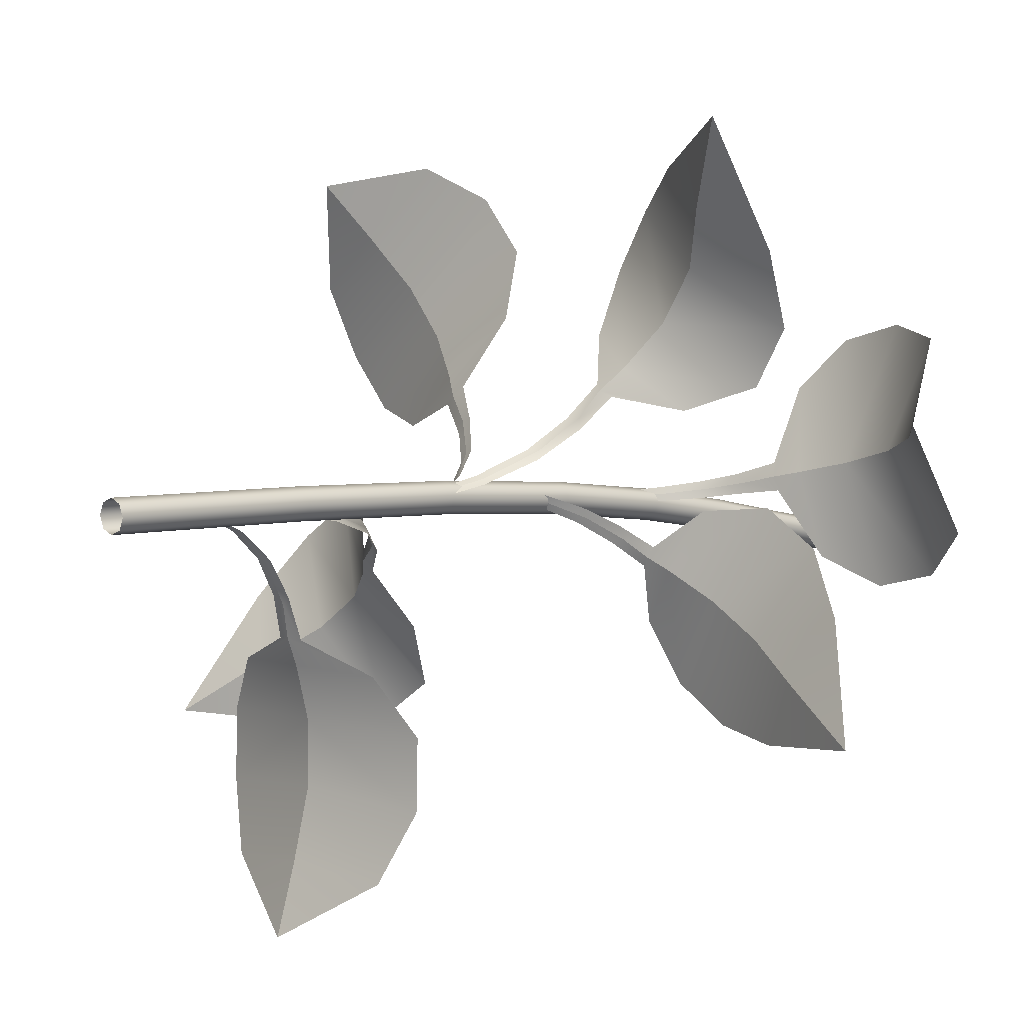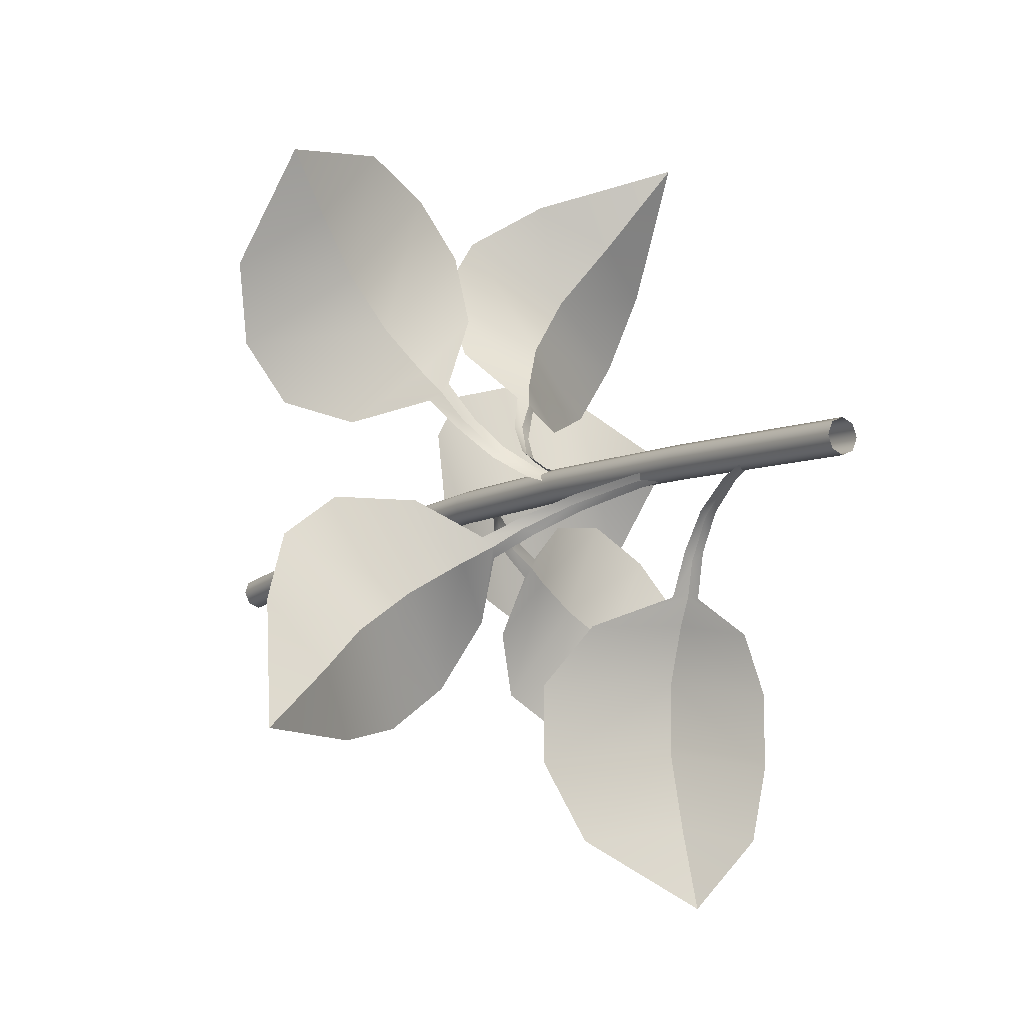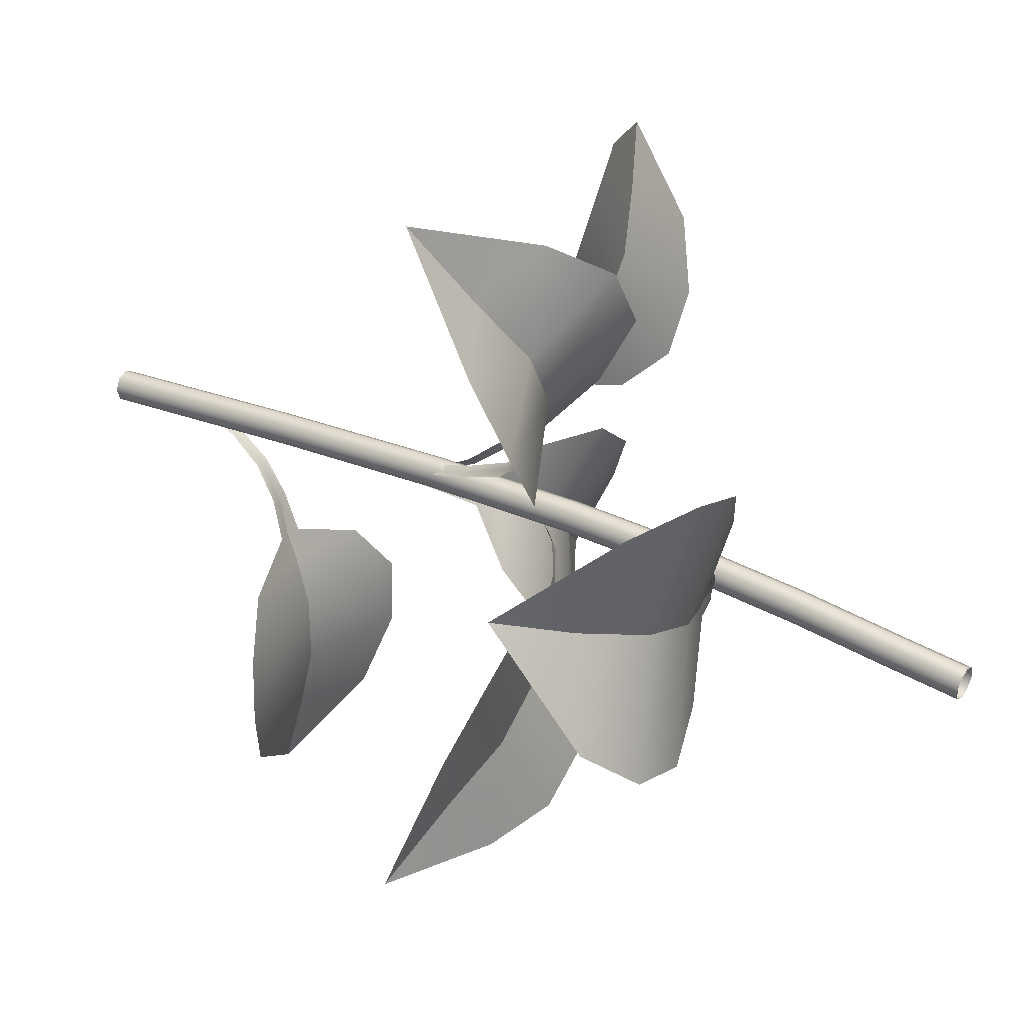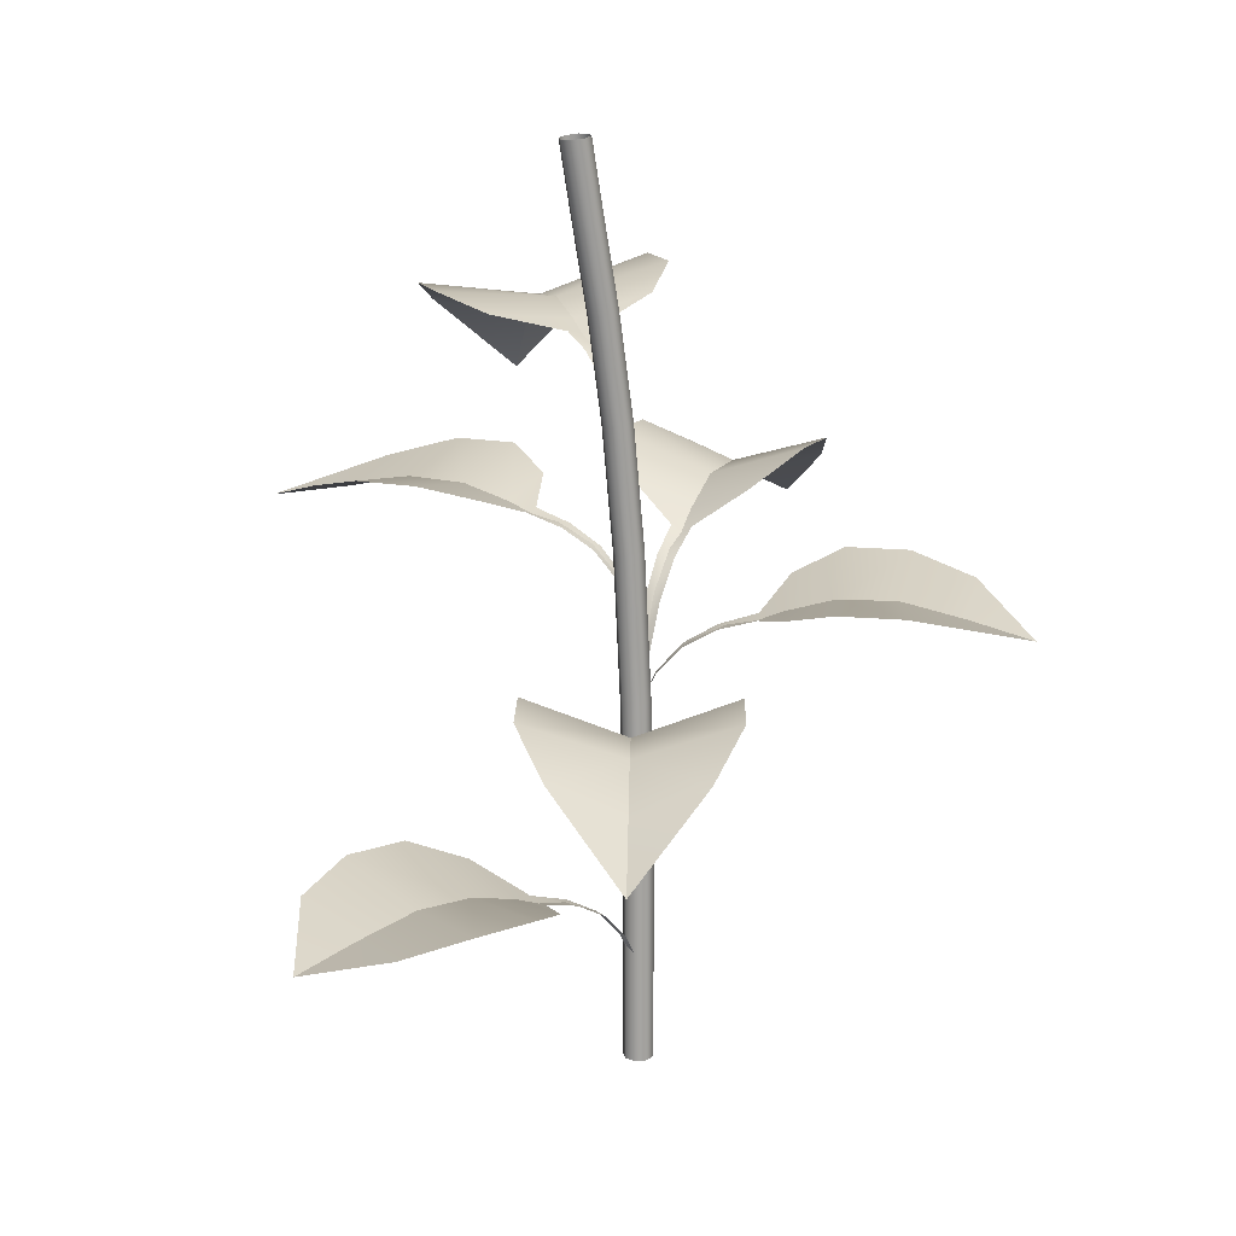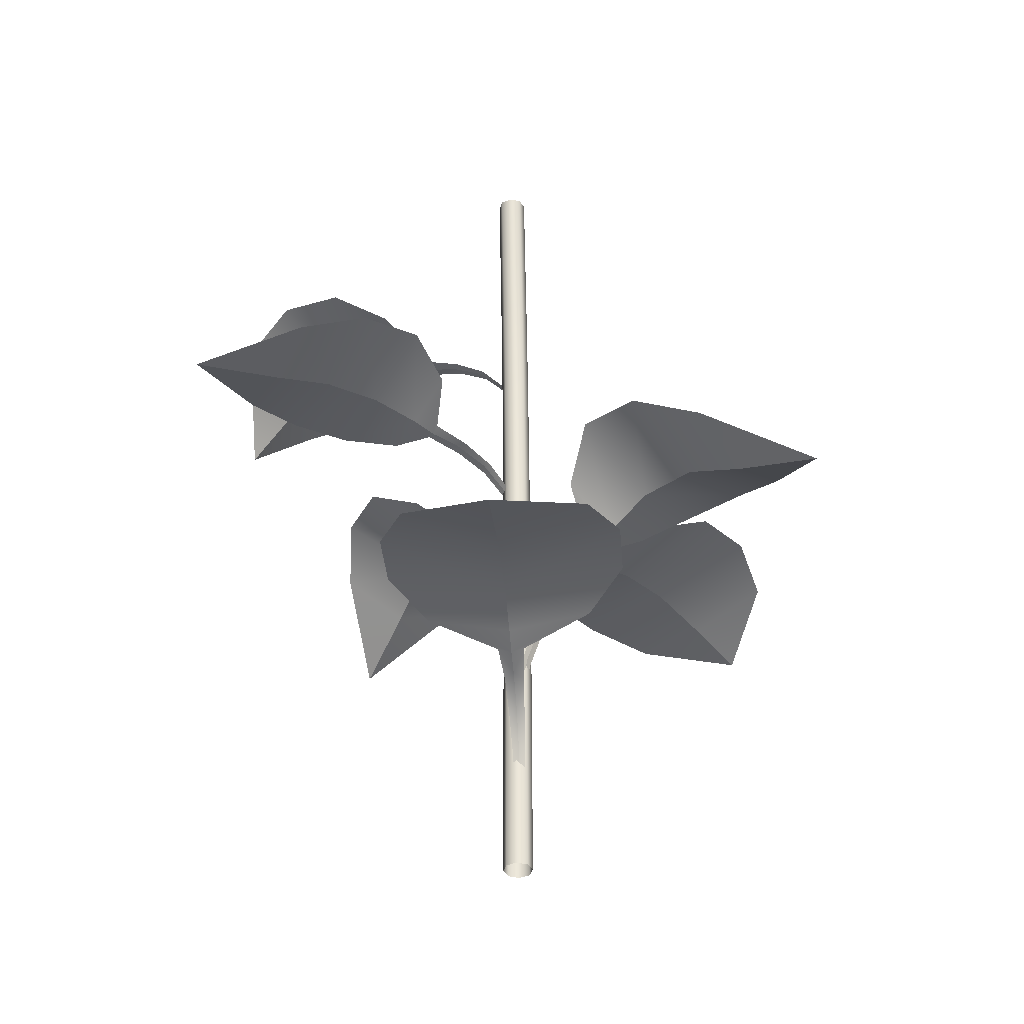
<metadata>
{"format":"obj","ext":"obj","renderer":"f3d","projection":"perspective","resolution":1024,"background":"white","views":[{"elev":4.5,"azim":45.0,"up":"+Z"},{"elev":-6.0,"azim":-35.7,"up":"+Z"},{"elev":26.4,"azim":121.6,"up":"+Z"},{"elev":16.6,"azim":-123.0,"up":"+Y"},{"elev":-39.5,"azim":-174.8,"up":"+Y"}]}
</metadata>
<code>
g Plant_Sunflower_M
v -2.646e-08 0 0.01467
v -0.01037 0 0.01037
v -0.01037 0.1925 0.009828
v -2.272e-08 0.1925 0.01412
v 0.01037 0 0.01037
v -0.01037 0.3579 0.006479
v 0.01037 0.1925 0.009828
v 0.01467 0 7.451e-09
v -1.897e-08 0.3581 0.01077
v -0.01037 0.4997 -0.001205
v 0.01467 0.1923 -0.0005439
v 0.01037 0 -0.01037
v 0.01037 0.3579 0.006479
v -1.521e-08 0.5001 0.003079
v -0.01037 0.6205 -0.01336
v 0.01037 0.1922 -0.01092
v -1.947e-08 0 -0.01467
v 0.01467 0.3576 -0.003886
v 0.01037 0.4997 -0.001205
v -1.145e-08 0.6211 -0.009093
v -0.01037 0.7225 -0.02869
v -1.573e-08 0.1922 -0.01521
v -0.01037 0 -0.01037
v 0.01037 0.3572 -0.01425
v 0.01467 0.4989 -0.01155
v 0.01037 0.6205 -0.01336
v -7.685e-09 0.7232 -0.02445
v -0.01037 0.8071 -0.04449
v -0.01037 0.1922 -0.01092
v -0.01467 0 5.177e-26
v -1.2e-08 0.357 -0.01855
v 0.01037 0.4981 -0.02189
v 0.01467 0.6192 -0.02365
v 0.01037 0.7225 -0.02869
v -3.936e-09 0.8078 -0.04026
v -0.01037 0.8752 -0.05661
v -2.465e-10 0.8757 -0.05234
v 0.01037 0.8071 -0.04449
v 0.01037 0.8752 -0.05661
v 0.01467 0.7207 -0.03892
v 0.01467 0.8052 -0.05469
v 0.01467 0.874 -0.06691
v 0.01037 0.6179 -0.03394
v 0.01037 0.719 -0.04915
v 0.01037 0.8033 -0.0649
v 0.01037 0.8728 -0.07721
v -8.271e-09 0.4978 -0.02617
v -4.553e-09 0.6174 -0.0382
v -8.349e-10 0.7183 -0.05338
v 2.897e-09 0.8026 -0.06913
v 6.688e-09 0.8723 -0.08148
v -0.01037 0.3572 -0.01425
v -0.01037 0.4981 -0.02189
v -0.01037 0.6179 -0.03394
v -0.01037 0.719 -0.04915
v -0.01037 0.8033 -0.0649
v -0.01037 0.8728 -0.07721
v -0.01467 0.1923 -0.0005439
v -0.01037 0 0.01037
v -0.01037 0.1925 0.009828
v -0.01467 0.3576 -0.003886
v -0.01037 0.3579 0.006479
v -0.01467 0.4989 -0.01155
v -0.01037 0.4997 -0.001205
v -0.01467 0.6192 -0.02365
v -0.01037 0.6205 -0.01336
v -0.01467 0.7207 -0.03892
v -0.01037 0.7225 -0.02869
v -0.01467 0.8052 -0.05469
v -0.01037 0.8071 -0.04449
v -0.01467 0.874 -0.06691
v -0.01037 0.8752 -0.05661
v -0.002525 0.4395 -0.004598
v 0.01354 0.4704 -0.006937
v -1.884e-05 0.4395 -2.222e-05
v 0.01163 0.4727 -0.0134
v 0.03495 0.4978 -0.01873
v 0.0347 0.5011 -0.02775
v 0.06241 0.5158 -0.03428
v 0.06431 0.5182 -0.04617
v 0.09345 0.5266 -0.05207
v 0.08765 0.5232 -0.06069
v 0.1355 0.5463 -0.01857
v 0.1072 0.5324 -0.07287
v 0.1949 0.5633 -0.0138
v 0.1473 0.545 -0.09781
v 0.2473 0.562 -0.04608
v 0.1959 0.5454 -0.128
v 0.2845 0.5451 -0.1021
v 0.2485 0.53 -0.1607
v 0.3233 0.5118 -0.2072
v -0.002525 0.4395 -0.004598
v -0.005521 0.4395 -0.008869
v 0.006678 0.4704 -0.01798
v 0.01163 0.4727 -0.0134
v 0.02672 0.4978 -0.03196
v 0.0347 0.5011 -0.02775
v 0.05281 0.5158 -0.04971
v 0.06431 0.5182 -0.04617
v 0.08249 0.5266 -0.06969
v 0.08765 0.5232 -0.06069
v 0.07103 0.5463 -0.1222
v 0.1072 0.5324 -0.07287
v 0.093 0.5633 -0.1776
v 0.1473 0.545 -0.09781
v 0.1451 0.562 -0.2103
v 0.1959 0.5454 -0.128
v 0.2118 0.5451 -0.2189
v 0.2485 0.53 -0.1607
v 0.3233 0.5118 -0.2072
v 0.002053 0.1814 -0.004444
v -0.0066 0.24 -0.01819
v 0.005219 0.1812 -0.00859
v -0.01174 0.2443 -0.01382
v -0.02606 0.2919 -0.03297
v -0.0342 0.2982 -0.02908
v -0.05141 0.3261 -0.05177
v -0.06304 0.3307 -0.04869
v -0.08025 0.3466 -0.07293
v -0.08578 0.3401 -0.06414
v -0.06668 0.3839 -0.1249
v -0.1049 0.3576 -0.07711
v -0.08638 0.4162 -0.1812
v -0.1439 0.3815 -0.1037
v -0.1371 0.4139 -0.216
v -0.1912 0.3824 -0.1358
v -0.2035 0.3817 -0.2273
v -0.2424 0.353 -0.1706
v -0.3153 0.3186 -0.2201
v 0.002053 0.1814 -0.004444
v -0.0006372 0.1812 2.603e-05
v -0.01391 0.24 -0.007433
v -0.01174 0.2443 -0.01382
v -0.03482 0.2919 -0.02008
v -0.0342 0.2982 -0.02908
v -0.06162 0.3261 -0.03674
v -0.06304 0.3307 -0.04869
v -0.09192 0.3466 -0.05577
v -0.08578 0.3401 -0.06414
v -0.1353 0.3839 -0.02401
v -0.1049 0.3576 -0.07711
v -0.1948 0.4162 -0.02164
v -0.1439 0.3815 -0.1037
v -0.2459 0.4139 -0.05602
v -0.1912 0.3824 -0.1358
v -0.2808 0.3817 -0.1135
v -0.2424 0.353 -0.1706
v -0.3153 0.3186 -0.2201
v -0.003773 0.354 -0.002402
v -0.01825 0.385 0.004962
v -0.007613 0.3539 -0.005933
v -0.01436 0.3873 0.01047
v -0.03475 0.4125 0.02299
v -0.03162 0.4159 0.03145
v -0.05608 0.4307 0.04644
v -0.05385 0.4331 0.05848
v -0.08236 0.4415 0.07259
v -0.07163 0.4381 0.08009
v -0.15 0.4613 0.05002
v -0.08646 0.4473 0.09813
v -0.2078 0.4784 0.06451
v -0.116 0.46 0.134
v -0.2471 0.4772 0.1119
v -0.1522 0.4605 0.1781
v -0.2644 0.4601 0.1769
v -0.1919 0.4449 0.2263
v -0.2309 0.4267 0.2737
v -0.003773 0.354 -0.002402
v 0.0004328 0.3539 0.0006852
v -0.008206 0.385 0.01322
v -0.01436 0.3873 0.01047
v -0.02271 0.4125 0.03289
v -0.03162 0.4159 0.03145
v -0.04161 0.4307 0.05835
v -0.05385 0.4331 0.05848
v -0.06219 0.4415 0.08917
v -0.07163 0.4381 0.08009
v -0.027 0.4613 0.1512
v -0.08646 0.4473 0.09813
v -0.03007 0.4784 0.2107
v -0.116 0.46 0.134
v -0.06897 0.4772 0.2584
v -0.1522 0.4605 0.1781
v -0.1294 0.4601 0.2879
v -0.1919 0.4449 0.2263
v -0.2309 0.4267 0.2737
v -0.001314 0.5954 -0.01495
v 0.01161 0.6271 -0.007419
v -0.002824 0.5957 -0.009966
v 0.01489 0.629 -0.01346
v 0.03502 0.655 -0.002429
v 0.04128 0.6579 -0.009158
v 0.06542 0.6738 0.005233
v 0.07529 0.6757 -0.002174
v 0.1004 0.6855 0.01669
v 0.1025 0.6812 0.004054
v 0.1095 0.7104 0.08576
v 0.1252 0.6908 0.00888
v 0.1476 0.7308 0.1301
v 0.1702 0.7039 0.01889
v 0.2068 0.7294 0.145
v 0.2221 0.6976 0.032
v 0.2672 0.6992 0.1336
v 0.2728 0.6613 0.04703
v 0.3164 0.6085 0.06152
v -0.001314 0.5954 -0.01495
v -0.0003631 0.595 -0.02006
v 0.01468 0.6262 -0.02002
v 0.01489 0.629 -0.01346
v 0.0387 0.6539 -0.01753
v 0.04128 0.6579 -0.009158
v 0.06984 0.6725 -0.01294
v 0.07529 0.6757 -0.002174
v 0.1066 0.6837 -0.008607
v 0.1025 0.6812 0.004054
v 0.1471 0.6991 -0.06855
v 0.1252 0.6908 0.00888
v 0.202 0.7145 -0.09284
v 0.1702 0.7039 0.01889
v 0.2613 0.713 -0.0786
v 0.2221 0.6976 0.032
v 0.3087 0.6867 -0.03677
v 0.2728 0.6613 0.04703
v 0.3164 0.6085 0.06152
v -0.002813 0.09811 -0.005114
v 0.003566 0.1292 -0.02005
v 0.002398 0.09803 -0.004869
v -0.002949 0.1314 -0.02179
v 0.00466 0.1566 -0.04446
v -0.00317 0.16 -0.04895
v 0.005983 0.1748 -0.07614
v -0.003455 0.1772 -0.08395
v 0.009363 0.1856 -0.1131
v -0.003683 0.1822 -0.1119
v 0.07571 0.2054 -0.1391
v -0.003873 0.1915 -0.1353
v 0.1107 0.2225 -0.1873
v -0.004251 0.2041 -0.1818
v 0.1105 0.2213 -0.2489
v -0.004715 0.2046 -0.2388
v 0.08207 0.2042 -0.3098
v -0.005223 0.1891 -0.3012
v -0.005723 0.1708 -0.3626
v -0.002813 0.09811 -0.005114
v -0.00802 0.09803 -0.004784
v -0.009435 0.1292 -0.01994
v -0.002949 0.1314 -0.02179
v -0.01093 0.1566 -0.04434
v -0.00317 0.16 -0.04895
v -0.01276 0.1748 -0.07599
v -0.003455 0.1772 -0.08395
v -0.01674 0.1856 -0.1128
v -0.003683 0.1822 -0.1119
v -0.08351 0.2054 -0.1378
v -0.003873 0.1915 -0.1353
v -0.1193 0.2225 -0.1854
v -0.004251 0.2041 -0.1818
v -0.1201 0.2213 -0.247
v -0.004715 0.2046 -0.2388
v -0.09265 0.2042 -0.3084
v -0.005223 0.1891 -0.3012
v -0.005723 0.1708 -0.3626
v 0.004141 0.3314 -0.002293
v 0.006657 0.39 0.01375
v -0.0004063 0.3313 0.0002639
v 0.0131 0.3943 0.01177
v 0.01868 0.4419 0.03503
v 0.0277 0.4483 0.03467
v 0.03454 0.4762 0.06231
v 0.04644 0.4808 0.06408
v 0.05267 0.4966 0.09316
v 0.06122 0.4902 0.08727
v 0.01963 0.534 0.1356
v 0.07362 0.5076 0.1067
v 0.01551 0.5662 0.195
v 0.099 0.5315 0.1465
v 0.04836 0.5639 0.247
v 0.1297 0.5324 0.1948
v 0.1048 0.5317 0.2836
v 0.163 0.5031 0.247
v 0.2103 0.4686 0.3212
v 0.004141 0.3314 -0.002293
v 0.00838 0.3313 -0.005335
v 0.01762 0.39 0.006763
v 0.0131 0.3943 0.01177
v 0.03183 0.4419 0.02665
v 0.0277 0.4483 0.03467
v 0.04986 0.4762 0.05254
v 0.04644 0.4808 0.06408
v 0.07017 0.4966 0.082
v 0.06122 0.4902 0.08727
v 0.1226 0.534 0.06997
v 0.07362 0.5076 0.1067
v 0.1782 0.5662 0.09133
v 0.099 0.5315 0.1465
v 0.2115 0.5639 0.1431
v 0.1297 0.5324 0.1948
v 0.2208 0.5317 0.2097
v 0.163 0.5031 0.247
v 0.2103 0.4686 0.3212
g Plant_Sunflower_M_0
f 3 2 1
f 4 3 1
f 4 1 5
f 6 3 4
f 7 4 5
f 7 5 8
f 9 6 4
f 9 4 7
f 10 6 9
f 11 7 8
f 11 8 12
f 13 9 7
f 13 7 11
f 14 10 9
f 14 9 13
f 15 10 14
f 16 11 12
f 16 12 17
f 18 13 11
f 18 11 16
f 19 14 13
f 19 13 18
f 20 15 14
f 20 14 19
f 21 15 20
f 22 16 17
f 22 17 23
f 24 18 16
f 24 16 22
f 25 19 18
f 25 18 24
f 26 20 19
f 26 19 25
f 27 21 20
f 27 20 26
f 28 21 27
f 29 22 23
f 29 23 30
f 31 24 22
f 31 22 29
f 32 25 24
f 32 24 31
f 33 26 25
f 33 25 32
f 34 27 26
f 34 26 33
f 35 28 27
f 35 27 34
f 36 28 35
f 37 36 35
f 37 35 38
f 38 35 34
f 39 37 38
f 40 34 33
f 38 34 40
f 39 38 41
f 41 38 40
f 42 39 41
f 43 33 32
f 40 33 43
f 41 40 44
f 44 40 43
f 42 41 45
f 45 41 44
f 46 42 45
f 43 32 47
f 47 32 31
f 44 43 48
f 48 43 47
f 45 44 49
f 49 44 48
f 46 45 50
f 50 45 49
f 51 46 50
f 47 31 52
f 52 31 29
f 48 47 53
f 53 47 52
f 49 48 54
f 54 48 53
f 50 49 55
f 55 49 54
f 51 50 56
f 56 50 55
f 57 51 56
f 52 29 58
f 58 29 30
f 58 30 59
f 60 58 59
f 61 52 58
f 61 58 60
f 53 52 61
f 62 61 60
f 63 53 61
f 63 61 62
f 54 53 63
f 64 63 62
f 65 54 63
f 65 63 64
f 55 54 65
f 66 65 64
f 67 55 65
f 67 65 66
f 56 55 67
f 68 67 66
f 69 56 67
f 69 67 68
f 57 56 69
f 70 69 68
f 71 57 69
f 71 69 70
f 72 71 70
f 75 74 73
f 74 76 73
f 74 77 76
f 77 78 76
f 77 79 78
f 79 80 78
f 79 81 80
f 81 82 80
f 81 83 82
f 83 84 82
f 83 85 84
f 85 86 84
f 85 87 86
f 87 88 86
f 87 89 88
f 89 90 88
f 89 91 90
f 94 93 92
f 95 94 92
f 96 94 95
f 97 96 95
f 98 96 97
f 99 98 97
f 100 98 99
f 101 100 99
f 102 100 101
f 103 102 101
f 104 102 103
f 105 104 103
f 106 104 105
f 107 106 105
f 108 106 107
f 109 108 107
f 110 108 109
f 113 112 111
f 112 114 111
f 112 115 114
f 115 116 114
f 115 117 116
f 117 118 116
f 117 119 118
f 119 120 118
f 119 121 120
f 121 122 120
f 121 123 122
f 123 124 122
f 123 125 124
f 125 126 124
f 125 127 126
f 127 128 126
f 127 129 128
f 132 131 130
f 133 132 130
f 134 132 133
f 135 134 133
f 136 134 135
f 137 136 135
f 138 136 137
f 139 138 137
f 140 138 139
f 141 140 139
f 142 140 141
f 143 142 141
f 144 142 143
f 145 144 143
f 146 144 145
f 147 146 145
f 148 146 147
f 151 150 149
f 150 152 149
f 150 153 152
f 153 154 152
f 153 155 154
f 155 156 154
f 155 157 156
f 157 158 156
f 157 159 158
f 159 160 158
f 159 161 160
f 161 162 160
f 161 163 162
f 163 164 162
f 163 165 164
f 165 166 164
f 165 167 166
f 170 169 168
f 171 170 168
f 172 170 171
f 173 172 171
f 174 172 173
f 175 174 173
f 176 174 175
f 177 176 175
f 178 176 177
f 179 178 177
f 180 178 179
f 181 180 179
f 182 180 181
f 183 182 181
f 184 182 183
f 185 184 183
f 186 184 185
f 189 188 187
f 188 190 187
f 188 191 190
f 191 192 190
f 191 193 192
f 193 194 192
f 193 195 194
f 195 196 194
f 195 197 196
f 197 198 196
f 197 199 198
f 199 200 198
f 199 201 200
f 201 202 200
f 201 203 202
f 203 204 202
f 203 205 204
f 208 207 206
f 209 208 206
f 210 208 209
f 211 210 209
f 212 210 211
f 213 212 211
f 214 212 213
f 215 214 213
f 216 214 215
f 217 216 215
f 218 216 217
f 219 218 217
f 220 218 219
f 221 220 219
f 222 220 221
f 223 222 221
f 224 222 223
f 227 226 225
f 226 228 225
f 226 229 228
f 229 230 228
f 229 231 230
f 231 232 230
f 231 233 232
f 233 234 232
f 233 235 234
f 235 236 234
f 235 237 236
f 237 238 236
f 237 239 238
f 239 240 238
f 239 241 240
f 241 242 240
f 241 243 242
f 246 245 244
f 247 246 244
f 248 246 247
f 249 248 247
f 250 248 249
f 251 250 249
f 252 250 251
f 253 252 251
f 254 252 253
f 255 254 253
f 256 254 255
f 257 256 255
f 258 256 257
f 259 258 257
f 260 258 259
f 261 260 259
f 262 260 261
f 265 264 263
f 264 266 263
f 264 267 266
f 267 268 266
f 267 269 268
f 269 270 268
f 269 271 270
f 271 272 270
f 271 273 272
f 273 274 272
f 273 275 274
f 275 276 274
f 275 277 276
f 277 278 276
f 277 279 278
f 279 280 278
f 279 281 280
f 284 283 282
f 285 284 282
f 286 284 285
f 287 286 285
f 288 286 287
f 289 288 287
f 290 288 289
f 291 290 289
f 292 290 291
f 293 292 291
f 294 292 293
f 295 294 293
f 296 294 295
f 297 296 295
f 298 296 297
f 299 298 297
f 300 298 299

</code>
